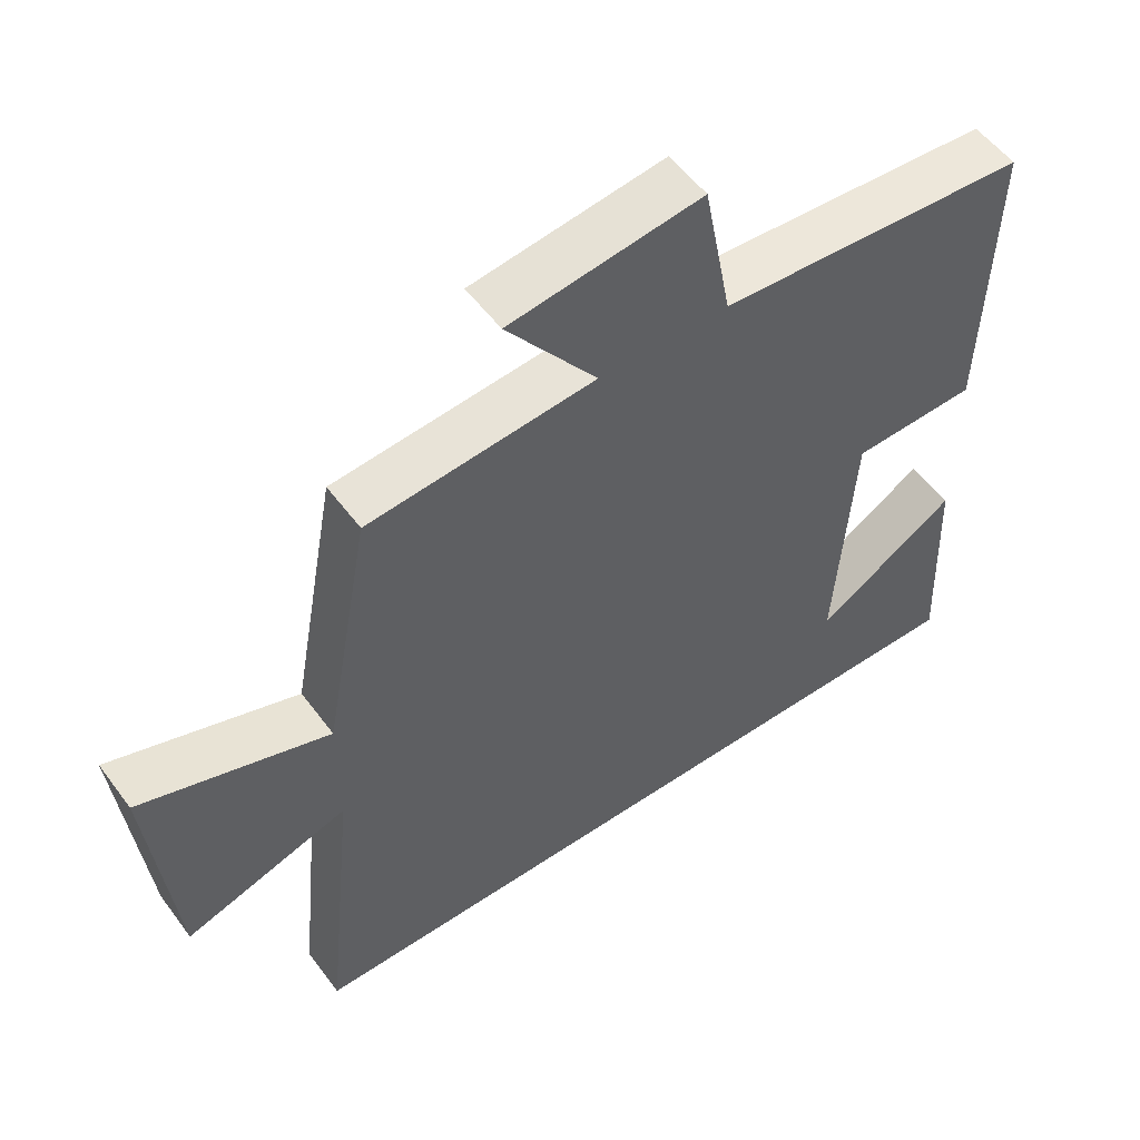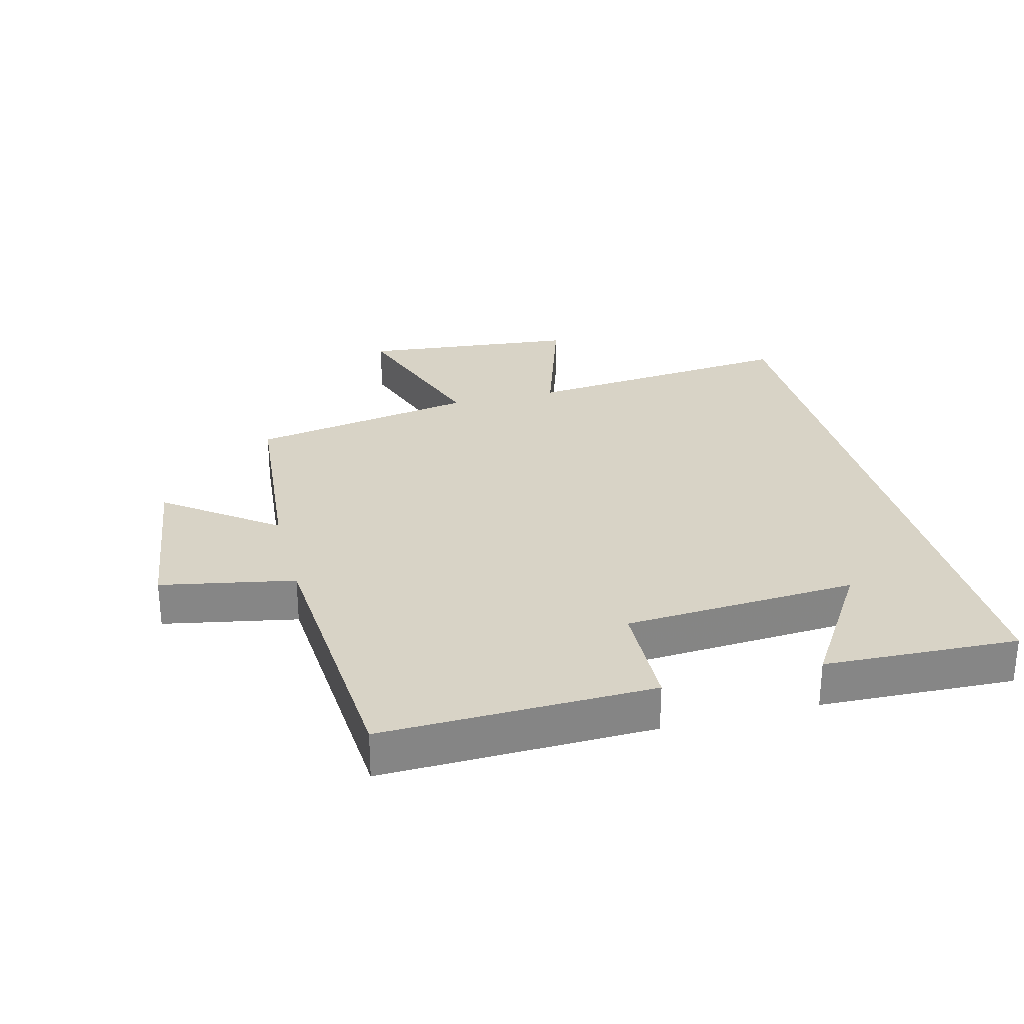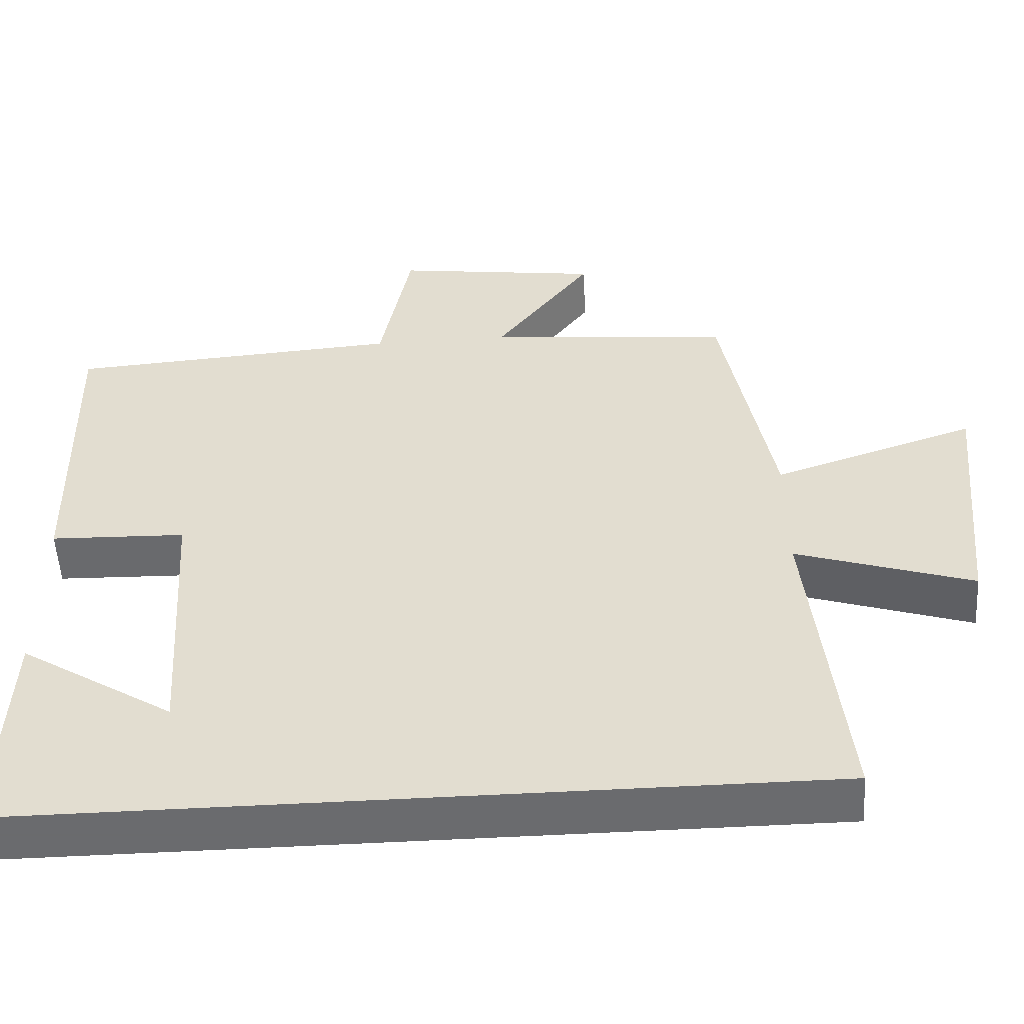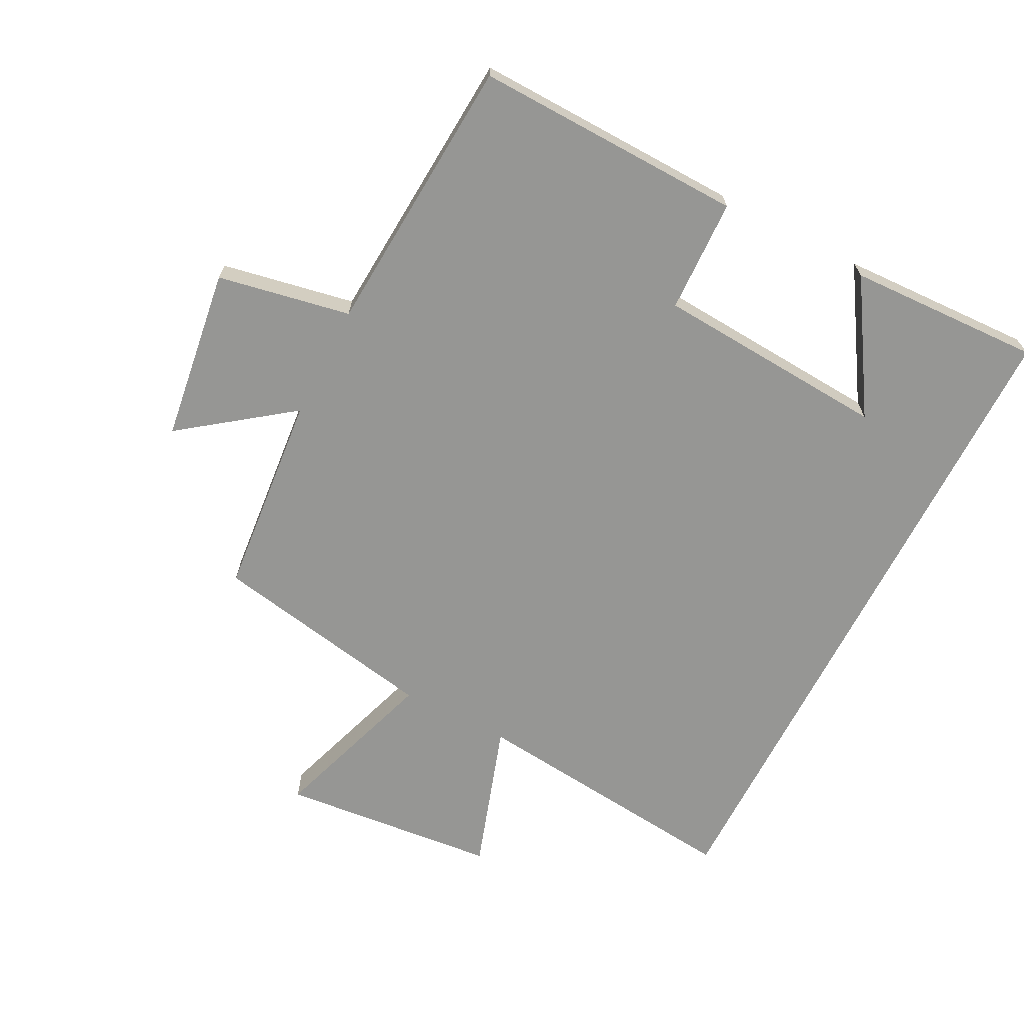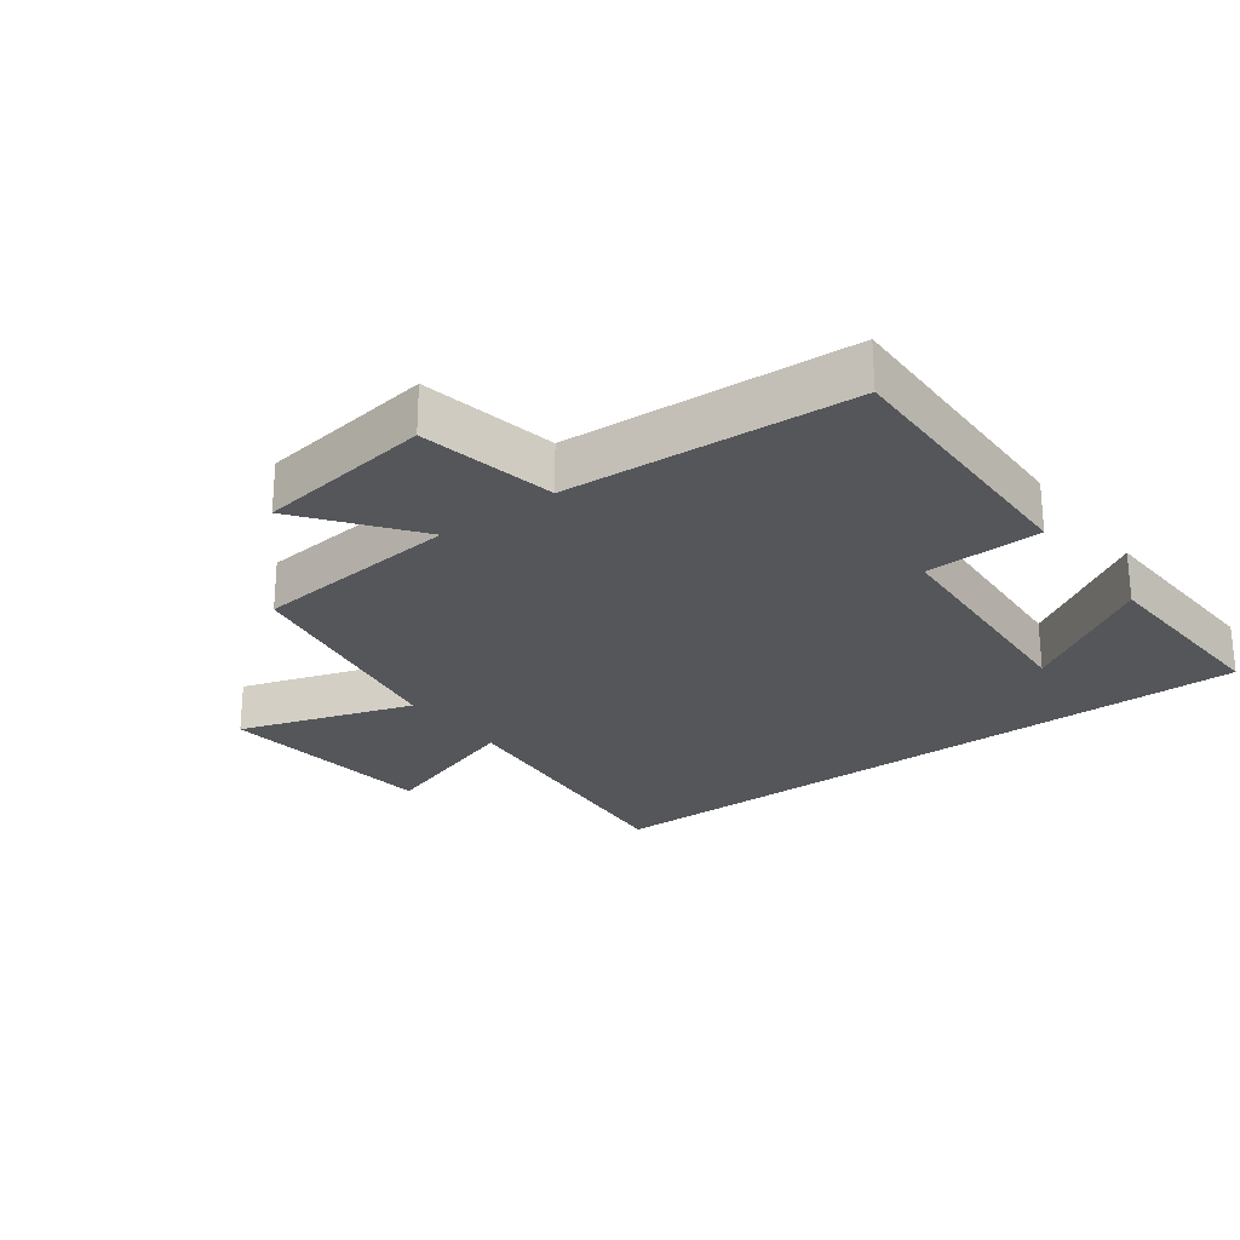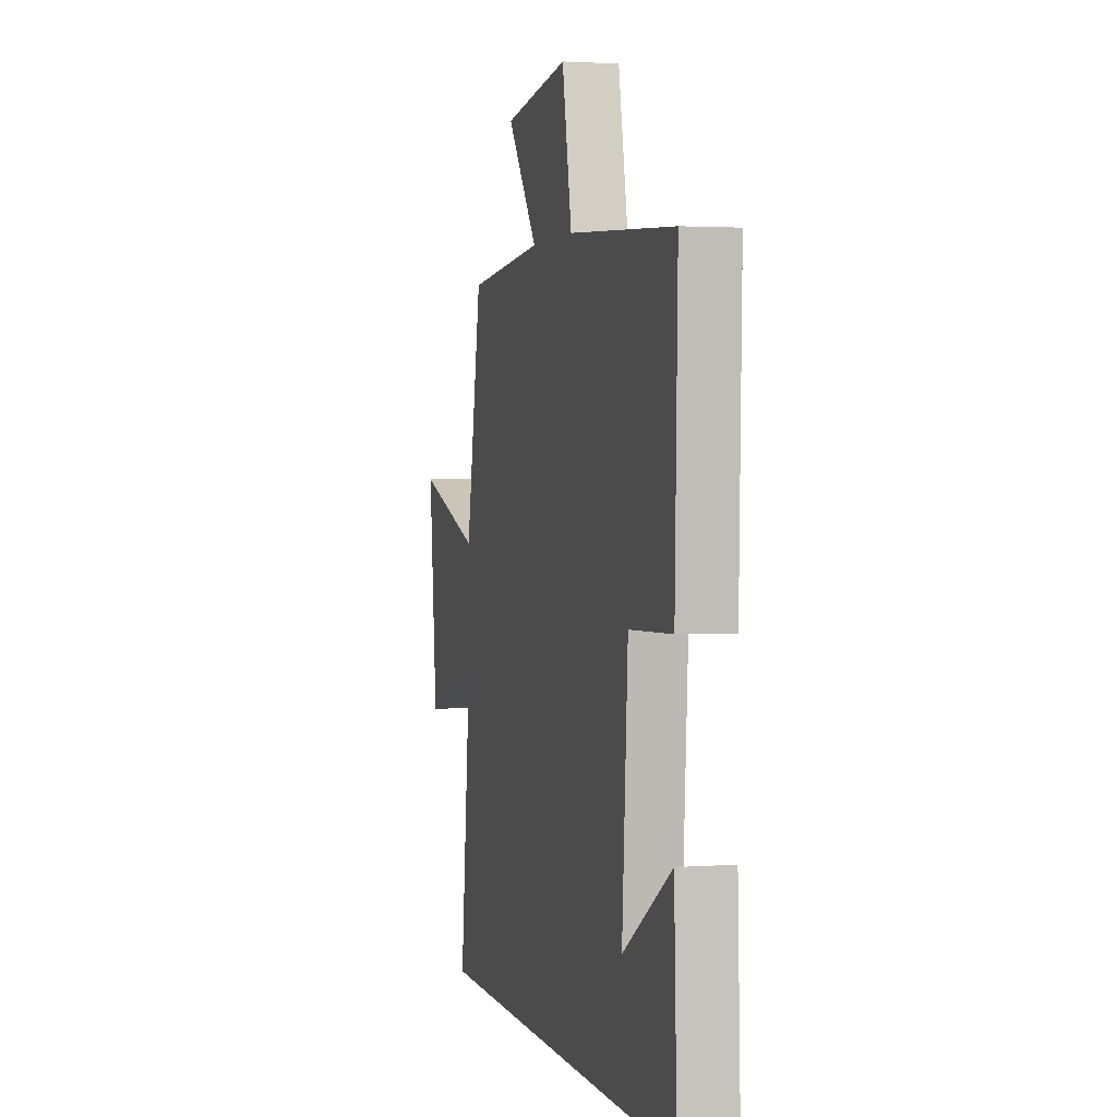
<metadata>
{"format":"obj","ext":"obj","renderer":"f3d","projection":"perspective","resolution":1024,"background":"white","views":[{"elev":54.1,"azim":-35.8,"up":"+Z"},{"elev":28.1,"azim":75.5,"up":"+Y"},{"elev":-53.3,"azim":-176.5,"up":"+Z"},{"elev":-67.7,"azim":62.8,"up":"+Y"},{"elev":-25.4,"azim":37.0,"up":"+Y"},{"elev":2.1,"azim":75.7,"up":"+Z"}]}
</metadata>
<code>
v -0.545 0.07 -0.5
v -0.5 0.07 -0.065
v -0.732 0.07 -0.141
v -0.766 0.07 0.201
v -0.5 0.07 0.113
v -0.434 0.07 0.47
v -0.113 0.07 0.5
v -0.241 0.07 0.671
v 0.031 0.07 0.709
v 0.071 0.07 0.5
v 0.511 0.07 0.471
v 0.5 0.07 0.048
v 0.322 0.07 0.042
v 0.298 0.07 -0.324
v 0.5 0.07 -0.196
v 0.512 0.07 -0.5
v -0.545 0 -0.5
v -0.5 0 -0.065
v -0.732 0 -0.141
v -0.766 0 0.201
v -0.5 0 0.113
v -0.434 0 0.47
v -0.113 0 0.5
v -0.241 0 0.671
v 0.031 0 0.709
v 0.071 0 0.5
v 0.511 0 0.471
v 0.5 0 0.048
v 0.322 0 0.042
v 0.298 0 -0.324
v 0.5 0 -0.196
v 0.512 0 -0.5
f 14 15 16
f 14 16 1 2
f 13 14 2
f 10 11 12 13
f 10 13 2
f 7 8 9 10
f 5 6 7 10
f 5 10 2 3
f 3 4 5
f 32 31 30
f 18 17 32 30
f 18 30 29
f 29 28 27 26
f 18 29 26
f 26 25 24 23
f 26 23 22 21
f 19 18 26 21
f 21 20 19
f 1 17 18 2
f 2 18 19 3
f 3 19 20 4
f 4 20 21 5
f 5 21 22 6
f 6 22 23 7
f 7 23 24 8
f 8 24 25 9
f 9 25 26 10
f 10 26 27 11
f 11 27 28 12
f 12 28 29 13
f 13 29 30 14
f 14 30 31 15
f 15 31 32 16
f 16 32 17 1

</code>
